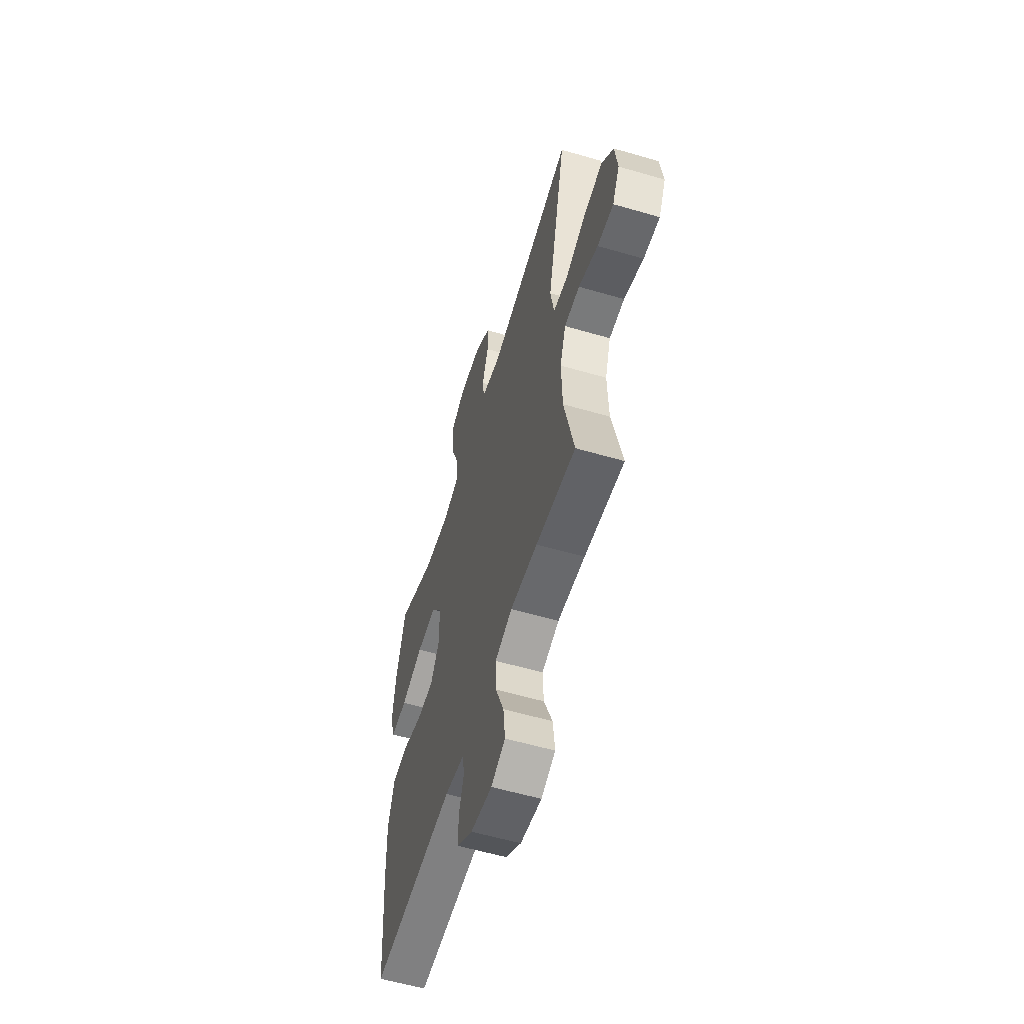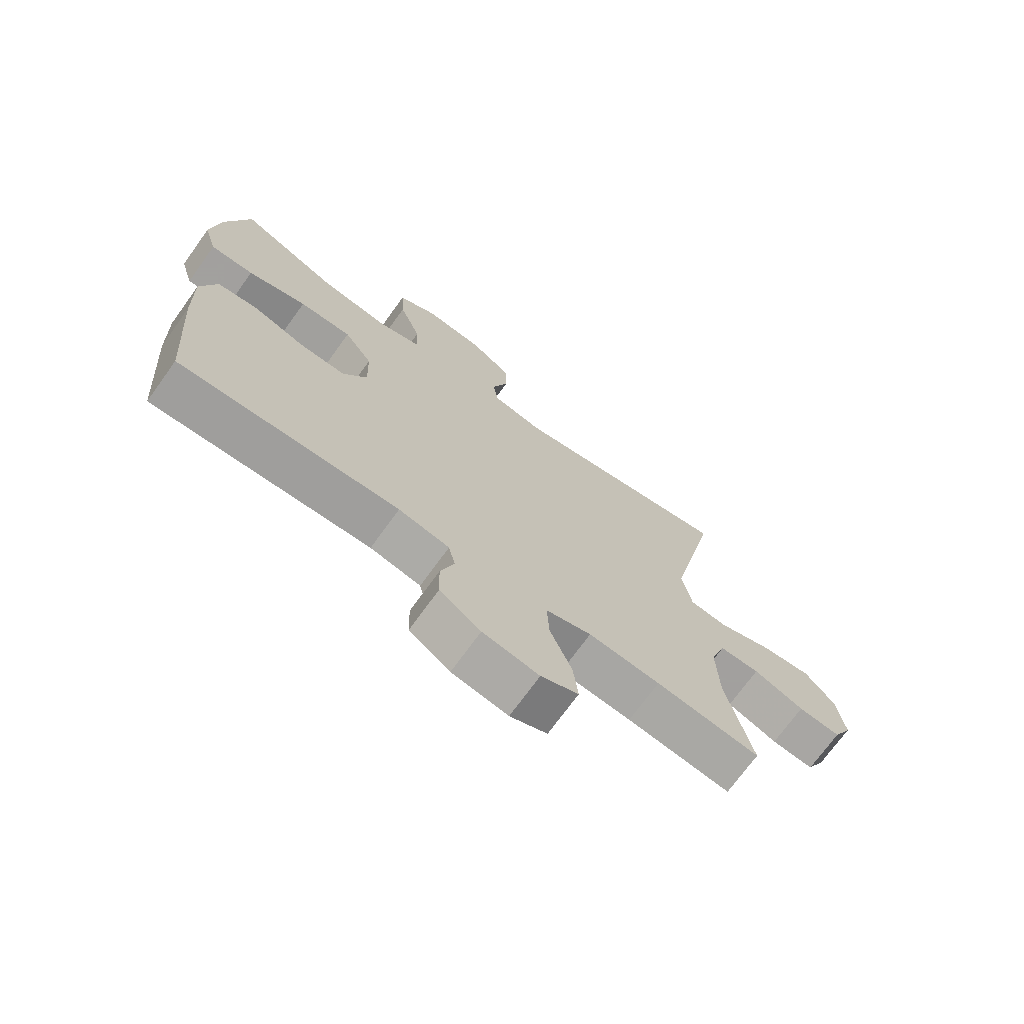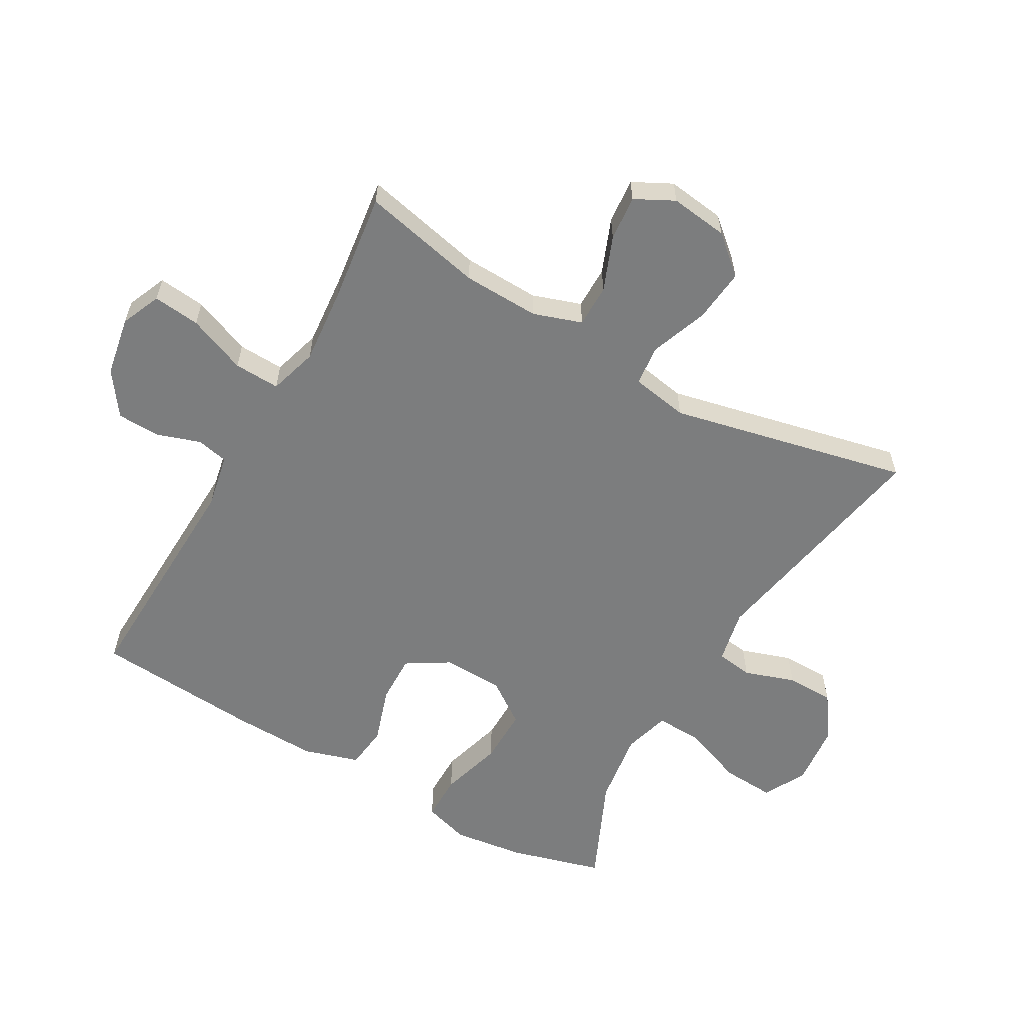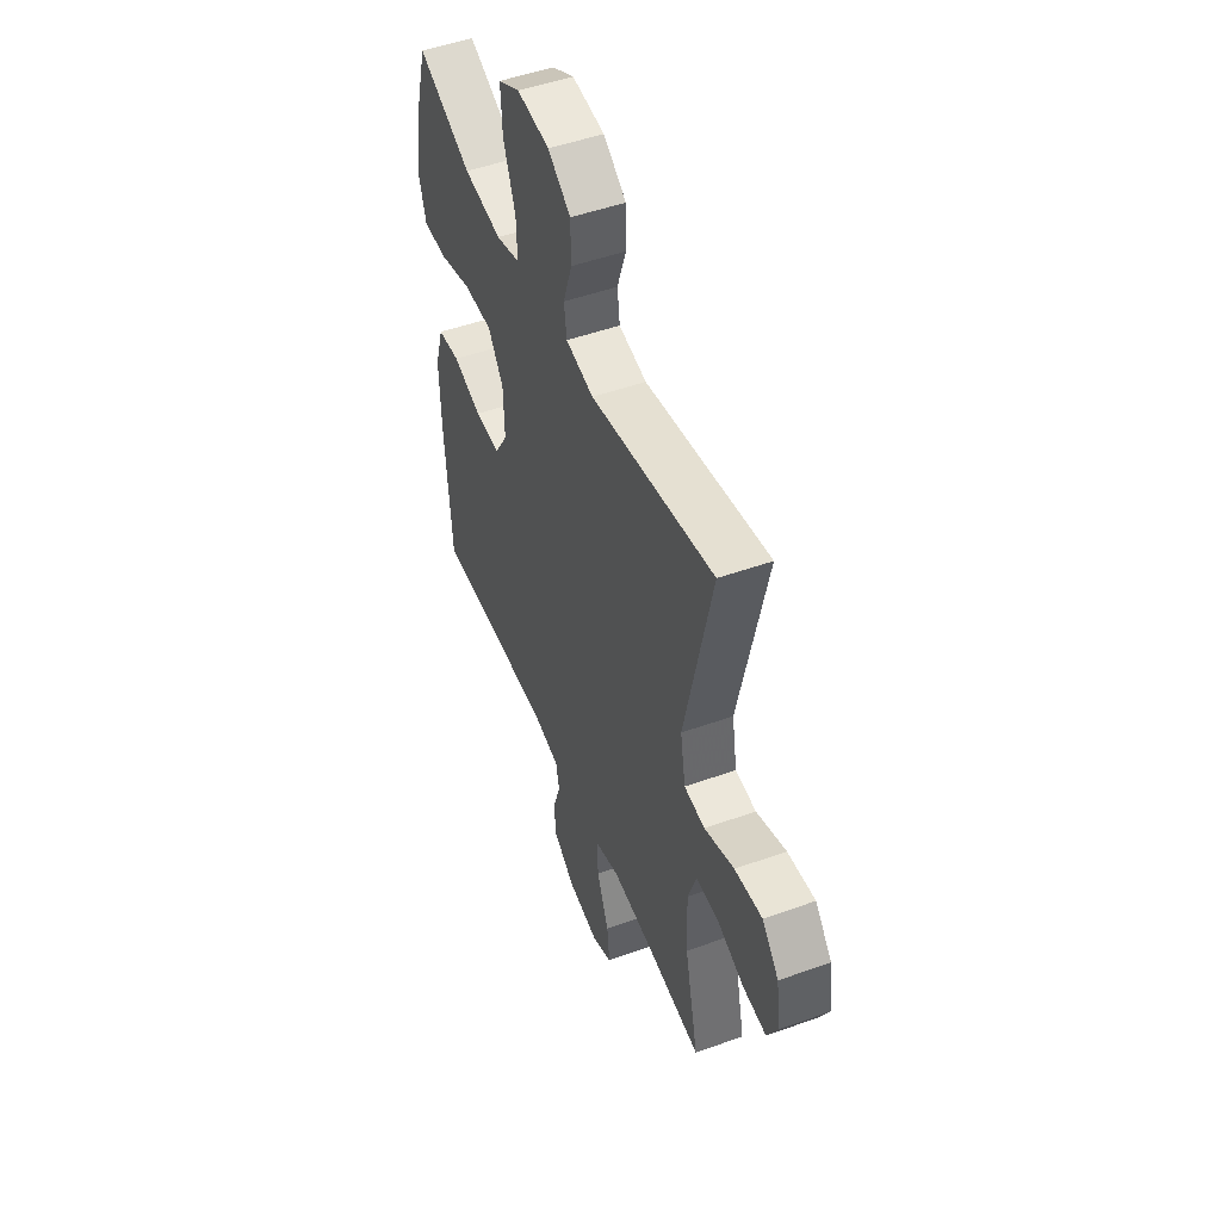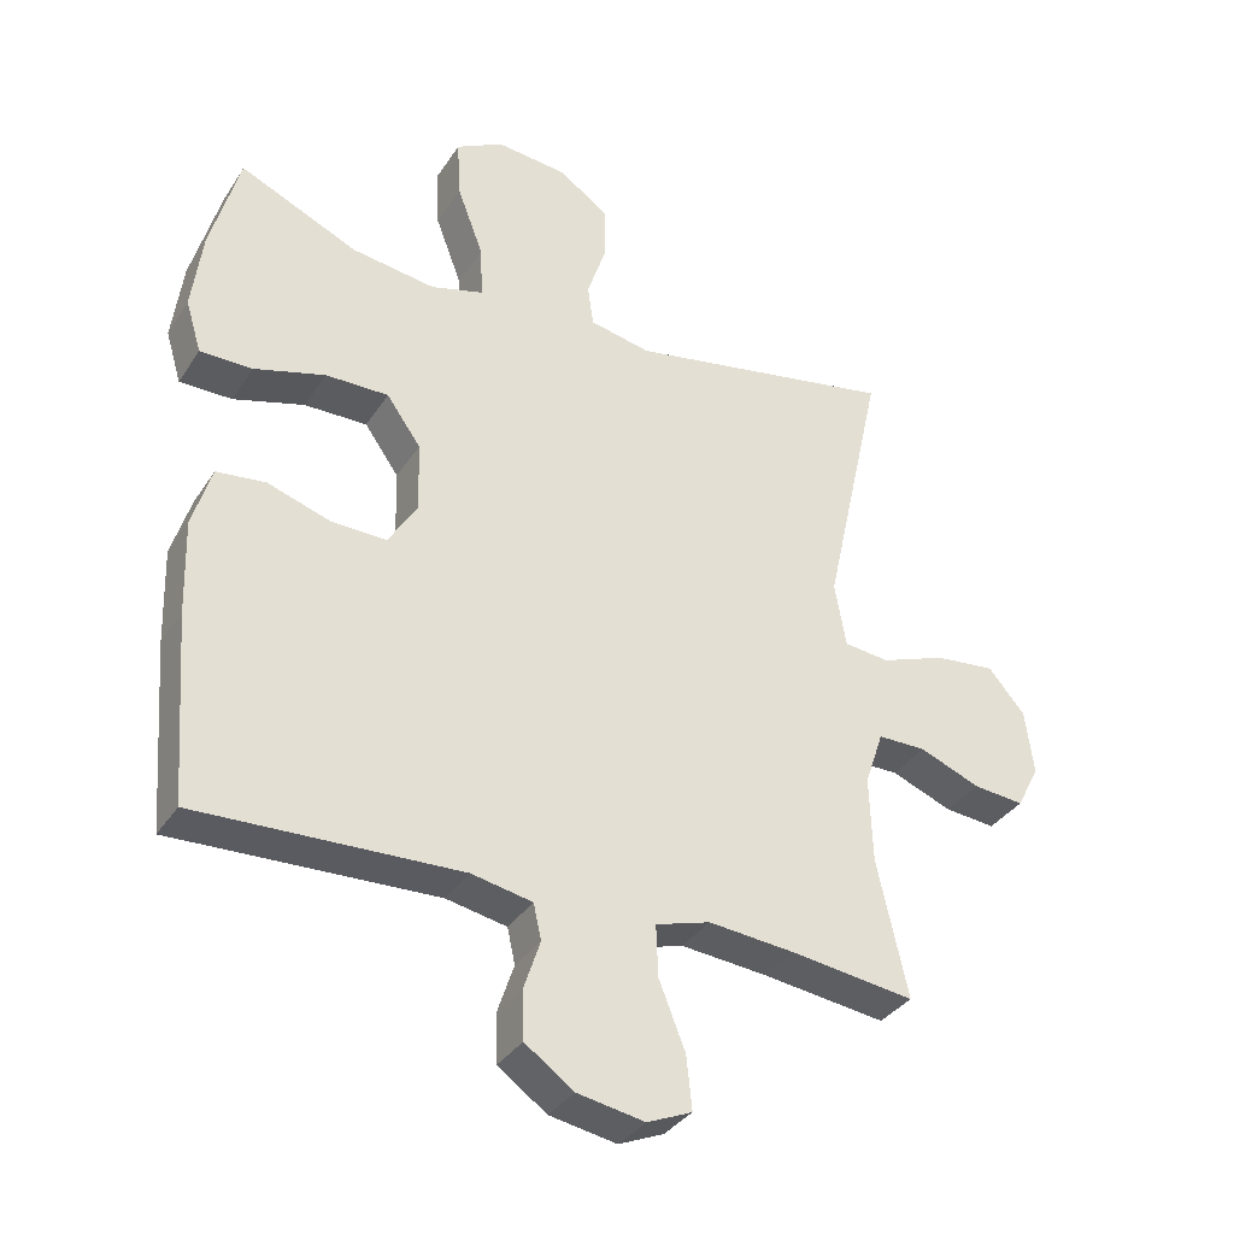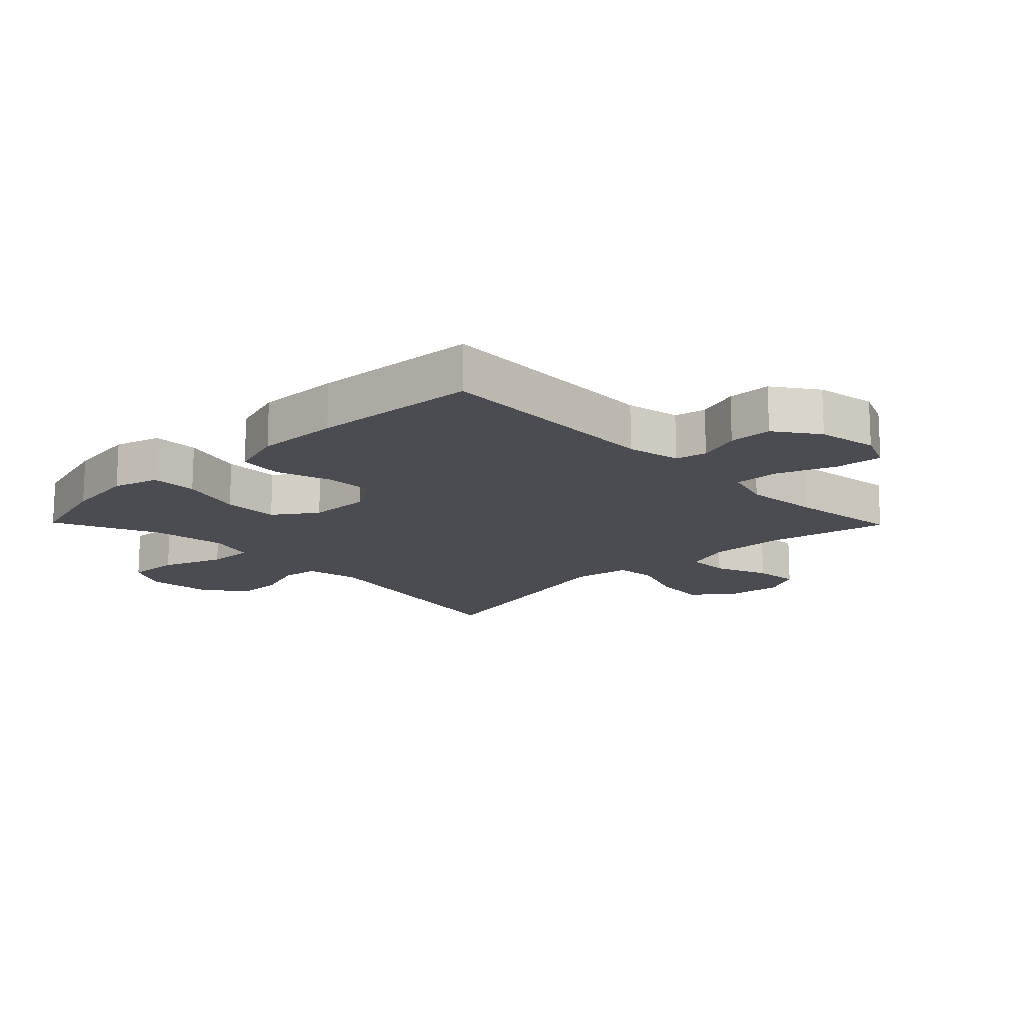
<metadata>
{"format":"obj","ext":"obj","renderer":"f3d","projection":"perspective","resolution":1024,"background":"white","views":[{"elev":-58.0,"azim":-106.8,"up":"+Z"},{"elev":-71.9,"azim":144.2,"up":"+Z"},{"elev":-59.0,"azim":-119.7,"up":"+Y"},{"elev":49.6,"azim":-111.6,"up":"+Z"},{"elev":-34.8,"azim":151.5,"up":"+Z"},{"elev":-15.5,"azim":134.4,"up":"+Y"}]}
</metadata>
<code>
v -0.5 0.07 0.5
v -0.119 0.07 0.429
v -0.033 0.07 0.447
v -0.025 0.07 0.505
v -0.052 0.07 0.586
v -0.051 0.07 0.662
v 0.019 0.07 0.711
v 0.119 0.07 0.721
v 0.186 0.07 0.685
v 0.181 0.07 0.601
v 0.144 0.07 0.503
v 0.141 0.07 0.429
v 0.215 0.07 0.408
v 0.333 0.07 0.425
v 0.5 0.07 0.5
v 0.541 0.07 0.353
v 0.556 0.07 0.239
v 0.534 0.07 0.166
v 0.46 0.07 0.166
v 0.36 0.07 0.195
v 0.271 0.07 0.196
v 0.223 0.07 0.128
v 0.22 0.07 0.03
v 0.261 0.07 -0.037
v 0.339 0.07 -0.035
v 0.428 0.07 -0.006
v 0.497 0.07 -0.014
v 0.524 0.07 -0.102
v 0.52 0.07 -0.235
v 0.5 0.07 -0.5
v 0.129 0.07 -0.486
v 0.043 0.07 -0.503
v 0.032 0.07 -0.553
v 0.055 0.07 -0.622
v 0.053 0.07 -0.691
v -0.016 0.07 -0.74
v -0.111 0.07 -0.757
v -0.174 0.07 -0.73
v -0.166 0.07 -0.655
v -0.129 0.07 -0.562
v -0.126 0.07 -0.489
v -0.203 0.07 -0.466
v -0.324 0.07 -0.477
v -0.5 0.07 -0.5
v -0.457 0.07 -0.307
v -0.453 0.07 -0.185
v -0.479 0.07 -0.108
v -0.547 0.07 -0.108
v -0.633 0.07 -0.142
v -0.705 0.07 -0.149
v -0.737 0.07 -0.087
v -0.725 0.07 0.005
v -0.673 0.07 0.065
v -0.588 0.07 0.056
v -0.496 0.07 0.022
v -0.432 0.07 0.029
v -0.416 0.07 0.12
v -0.5 0 0.5
v -0.119 0 0.429
v -0.033 0 0.447
v -0.025 0 0.505
v -0.052 0 0.586
v -0.051 0 0.662
v 0.019 0 0.711
v 0.119 0 0.721
v 0.186 0 0.685
v 0.181 0 0.601
v 0.144 0 0.503
v 0.141 0 0.429
v 0.215 0 0.408
v 0.333 0 0.425
v 0.5 0 0.5
v 0.541 0 0.353
v 0.556 0 0.239
v 0.534 0 0.166
v 0.46 0 0.166
v 0.36 0 0.195
v 0.271 0 0.196
v 0.223 0 0.128
v 0.22 0 0.03
v 0.261 0 -0.037
v 0.339 0 -0.035
v 0.428 0 -0.006
v 0.497 0 -0.014
v 0.524 0 -0.102
v 0.52 0 -0.235
v 0.5 0 -0.5
v 0.129 0 -0.486
v 0.043 0 -0.503
v 0.032 0 -0.553
v 0.055 0 -0.622
v 0.053 0 -0.691
v -0.016 0 -0.74
v -0.111 0 -0.757
v -0.174 0 -0.73
v -0.166 0 -0.655
v -0.129 0 -0.562
v -0.126 0 -0.489
v -0.203 0 -0.466
v -0.324 0 -0.477
v -0.5 0 -0.5
v -0.457 0 -0.307
v -0.453 0 -0.185
v -0.479 0 -0.108
v -0.547 0 -0.108
v -0.633 0 -0.142
v -0.705 0 -0.149
v -0.737 0 -0.087
v -0.725 0 0.005
v -0.673 0 0.065
v -0.588 0 0.056
v -0.496 0 0.022
v -0.432 0 0.029
v -0.416 0 0.12
f 52 53 54 55
f 50 51 52 55
f 48 49 50 55
f 47 48 55 56
f 46 47 56
f 45 46 56 57
f 43 44 45
f 42 43 45 57
f 37 38 39 40
f 37 40 41
f 36 37 41
f 33 34 35 36
f 32 33 36 41
f 31 32 41 42
f 25 26 27 28
f 24 25 28 29
f 17 18 19 20
f 17 20 21
f 14 15 16 17
f 13 14 17 21
f 12 13 21 22
f 8 9 10 11
f 8 11 12
f 7 8 12
f 4 5 6 7
f 3 4 7 12
f 2 3 12 22
f 24 29 30 31
f 23 24 31 42
f 22 23 42 57
f 1 2 22 57
f 112 111 110 109
f 112 109 108 107
f 112 107 106 105
f 113 112 105 104
f 113 104 103
f 114 113 103 102
f 102 101 100
f 114 102 100 99
f 97 96 95 94
f 98 97 94
f 98 94 93
f 93 92 91 90
f 98 93 90 89
f 99 98 89 88
f 85 84 83 82
f 86 85 82 81
f 77 76 75 74
f 78 77 74
f 74 73 72 71
f 78 74 71 70
f 79 78 70 69
f 68 67 66 65
f 69 68 65
f 69 65 64
f 64 63 62 61
f 69 64 61 60
f 79 69 60 59
f 88 87 86 81
f 99 88 81 80
f 114 99 80 79
f 114 79 59 58
f 1 58 59 2
f 2 59 60 3
f 3 60 61 4
f 4 61 62 5
f 5 62 63 6
f 6 63 64 7
f 7 64 65 8
f 8 65 66 9
f 9 66 67 10
f 10 67 68 11
f 11 68 69 12
f 12 69 70 13
f 13 70 71 14
f 14 71 72 15
f 15 72 73 16
f 16 73 74 17
f 17 74 75 18
f 18 75 76 19
f 19 76 77 20
f 20 77 78 21
f 21 78 79 22
f 22 79 80 23
f 23 80 81 24
f 24 81 82 25
f 25 82 83 26
f 26 83 84 27
f 27 84 85 28
f 28 85 86 29
f 29 86 87 30
f 30 87 88 31
f 31 88 89 32
f 32 89 90 33
f 33 90 91 34
f 34 91 92 35
f 35 92 93 36
f 36 93 94 37
f 37 94 95 38
f 38 95 96 39
f 39 96 97 40
f 40 97 98 41
f 41 98 99 42
f 42 99 100 43
f 43 100 101 44
f 44 101 102 45
f 45 102 103 46
f 46 103 104 47
f 47 104 105 48
f 48 105 106 49
f 49 106 107 50
f 50 107 108 51
f 51 108 109 52
f 52 109 110 53
f 53 110 111 54
f 54 111 112 55
f 55 112 113 56
f 56 113 114 57
f 57 114 58 1

</code>
